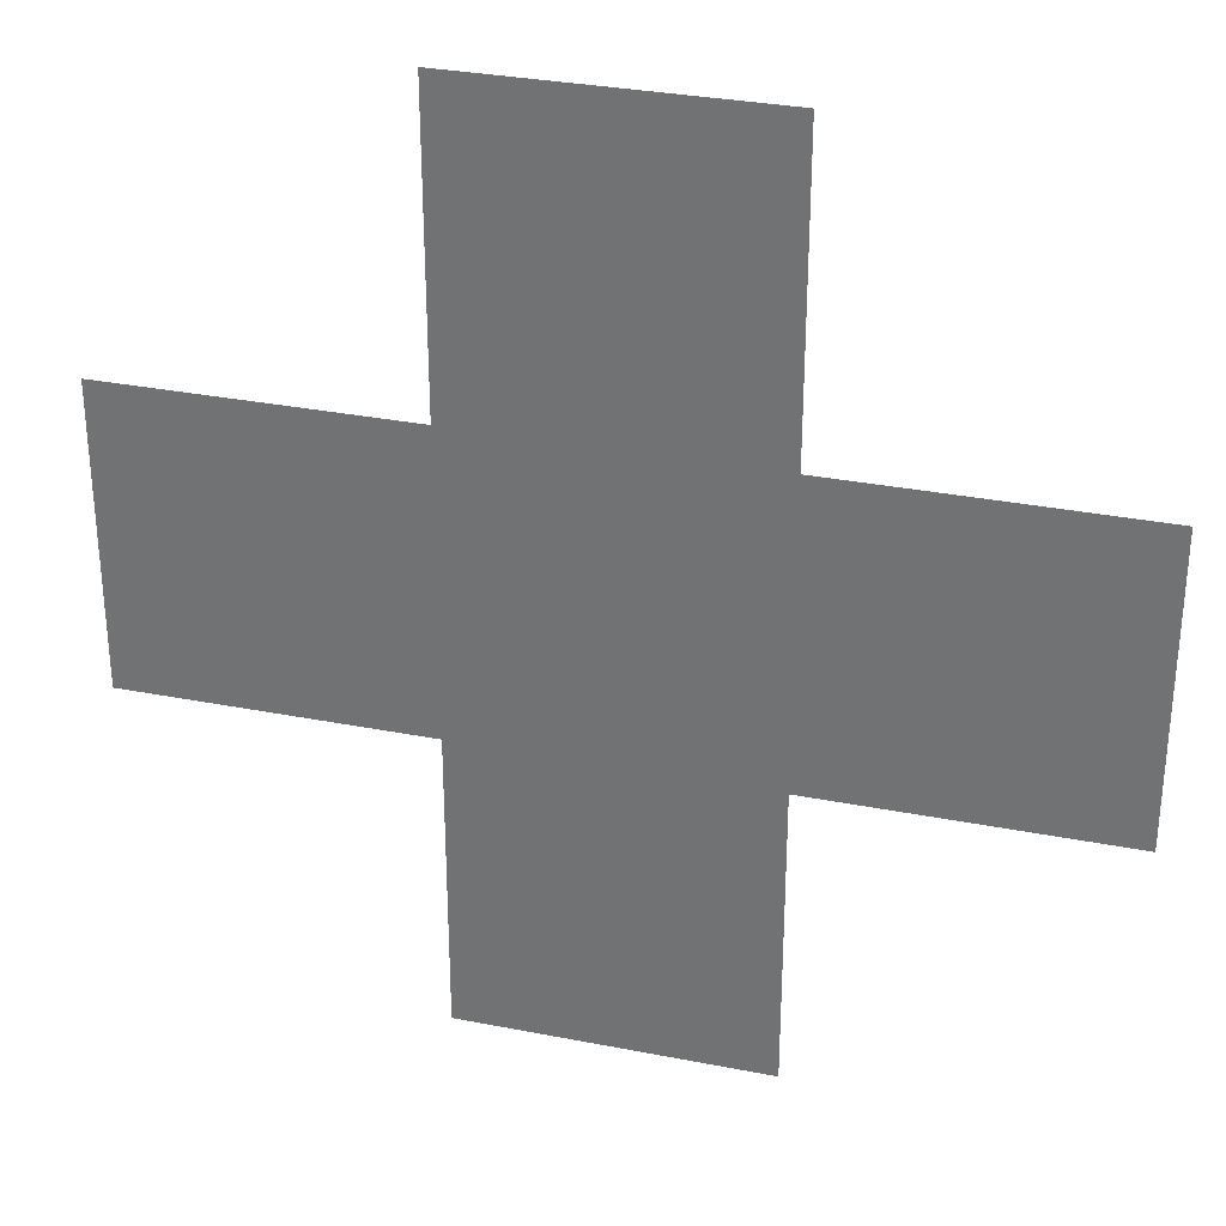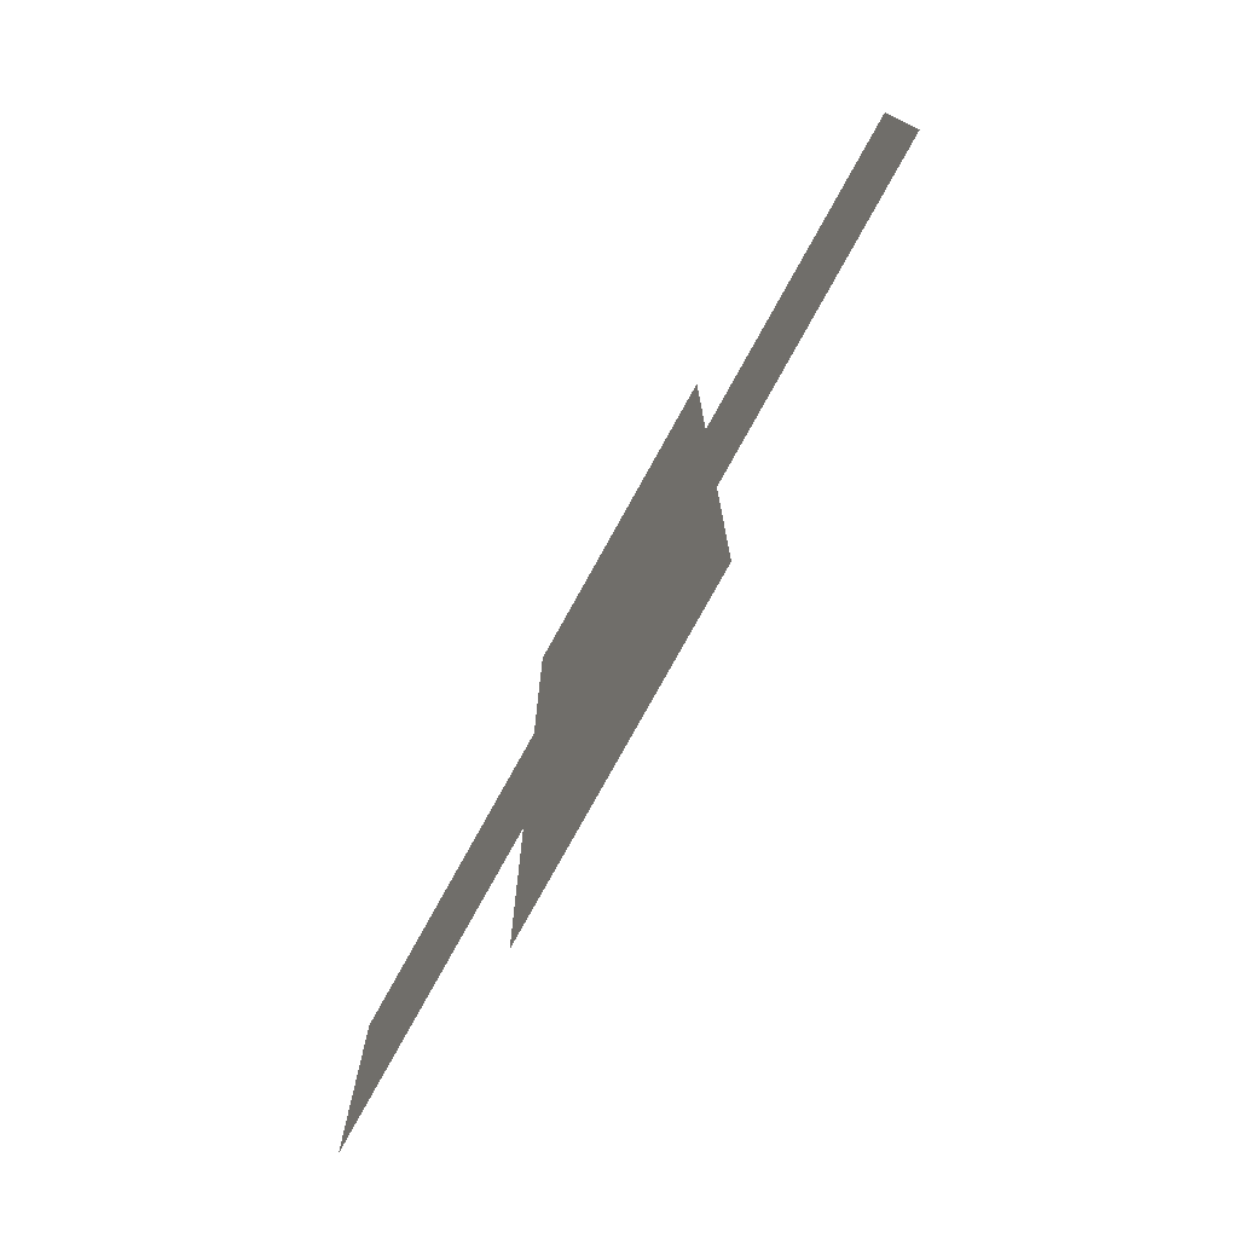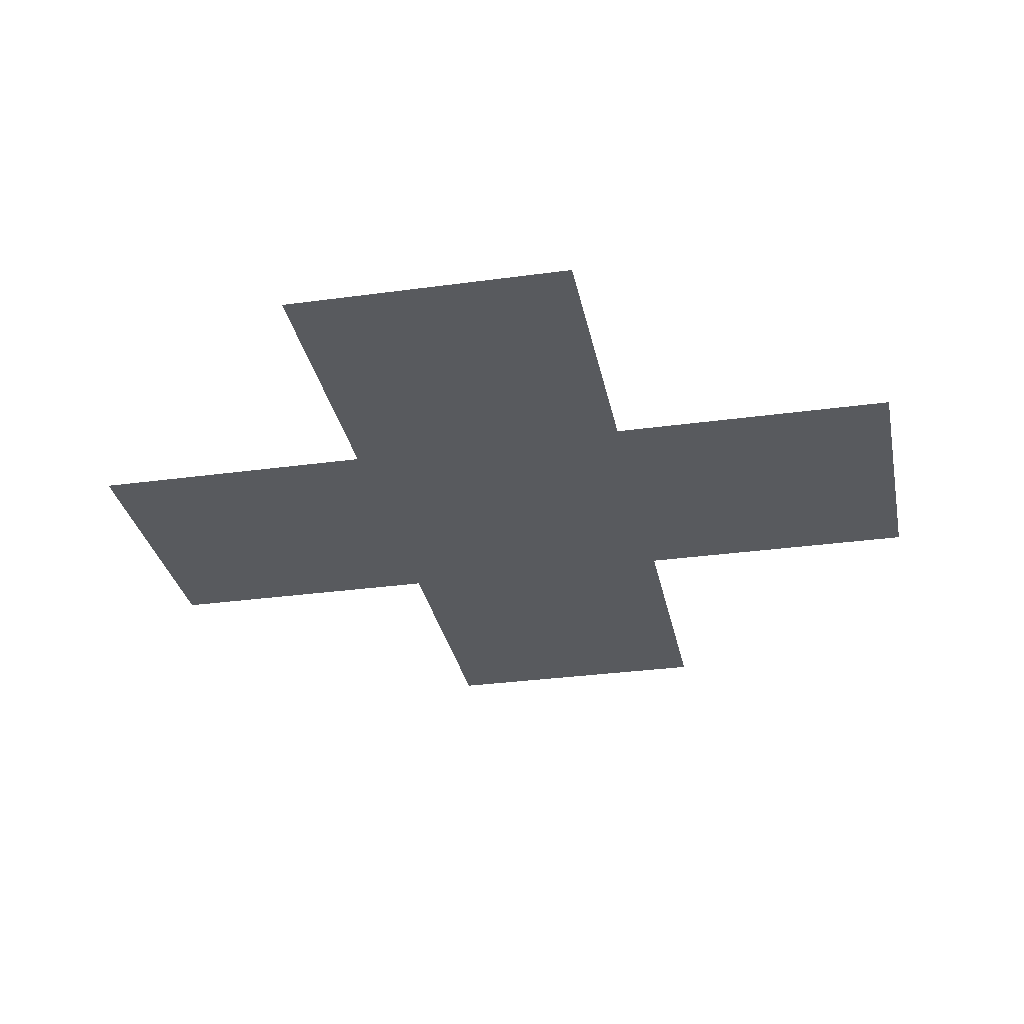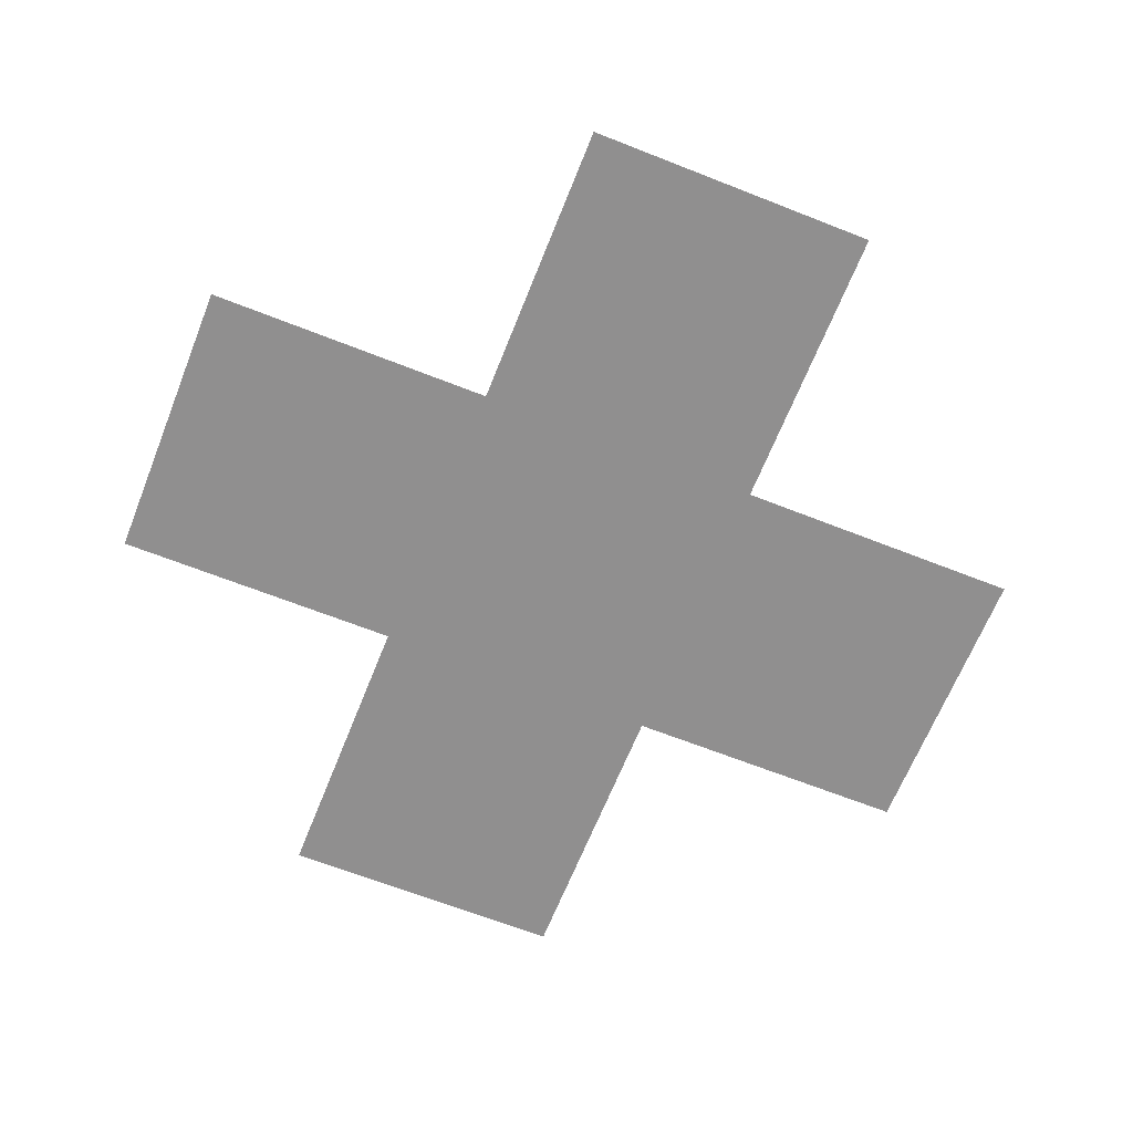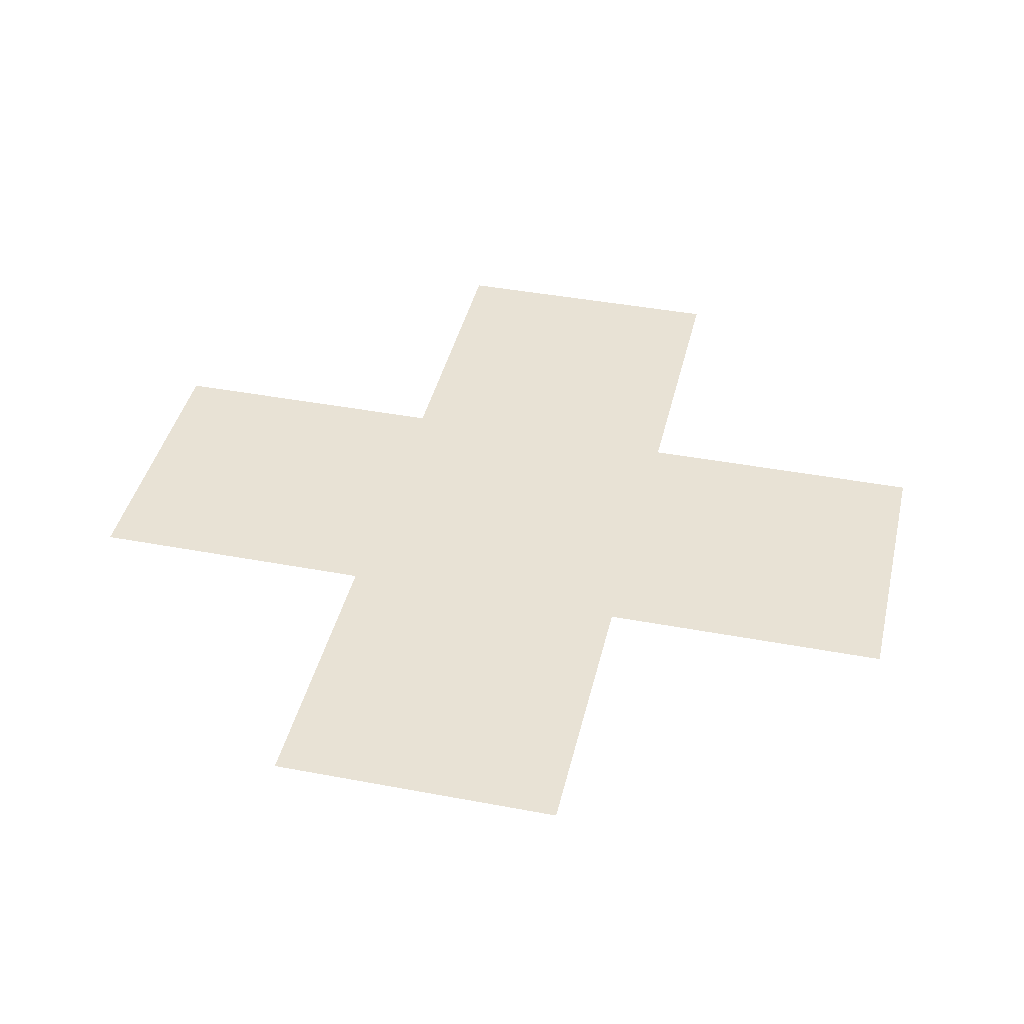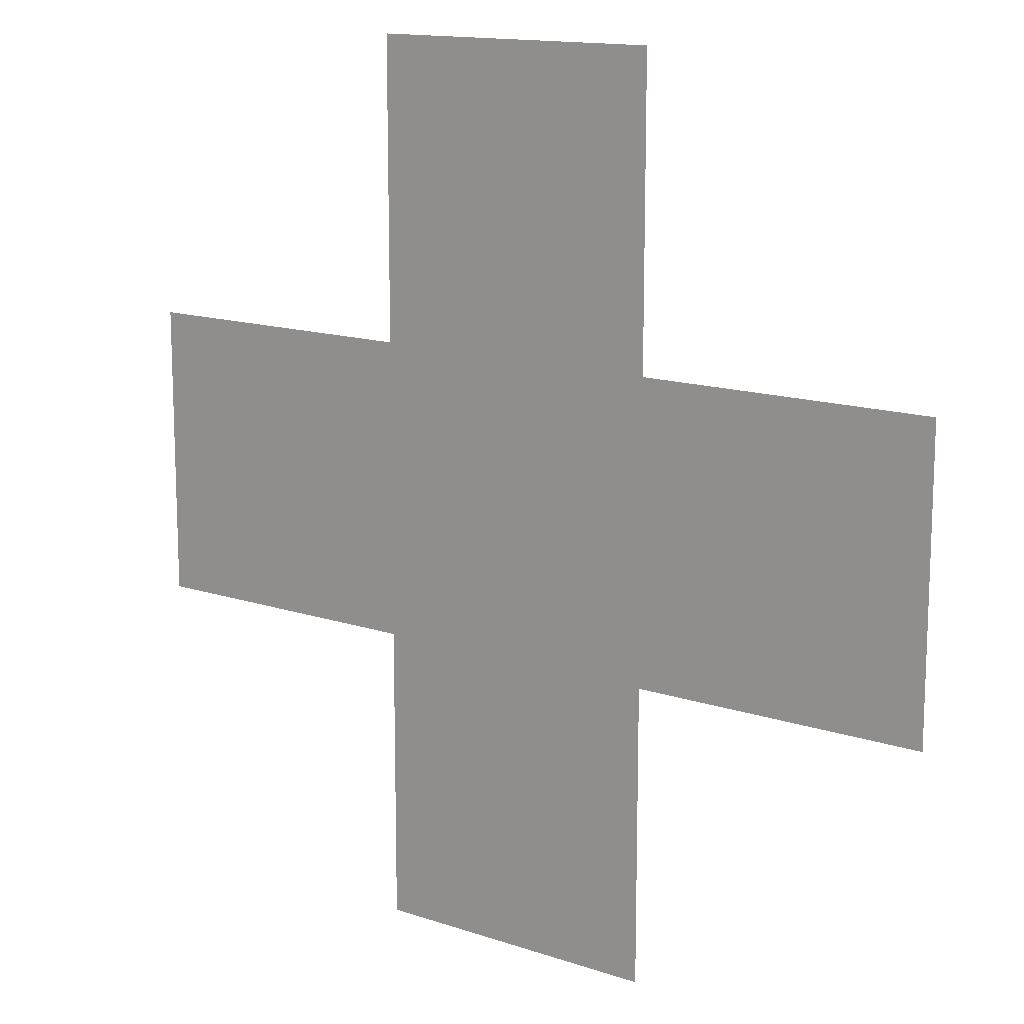
<metadata>
{"format":"obj","ext":"obj","renderer":"f3d","projection":"perspective","resolution":1024,"background":"white","views":[{"elev":31.5,"azim":-164.4,"up":"+Z"},{"elev":-78.3,"azim":61.0,"up":"+Z"},{"elev":-30.8,"azim":-78.8,"up":"+Y"},{"elev":-65.4,"azim":158.3,"up":"+Y"},{"elev":40.9,"azim":-77.0,"up":"+Y"},{"elev":14.0,"azim":36.8,"up":"+Z"}]}
</metadata>
<code>
o Plane
v -1 0 -0.3333
v -1 0 0.3333
v 1 0 0.3333
v 1 0 -0.3333
v -0.3333 0 1
v 0.3333 0 1
v 0.3333 0 -1
v -0.3333 0 -1
v 0.3333 0 0.3333
v -0.3333 0 0.3333
v 0.3333 0 -0.3333
v -0.3333 0 -0.3333
f 9 3 4 11
f 2 10 12 1
f 10 9 11 12
f 5 6 9 10
f 12 11 7 8

</code>
